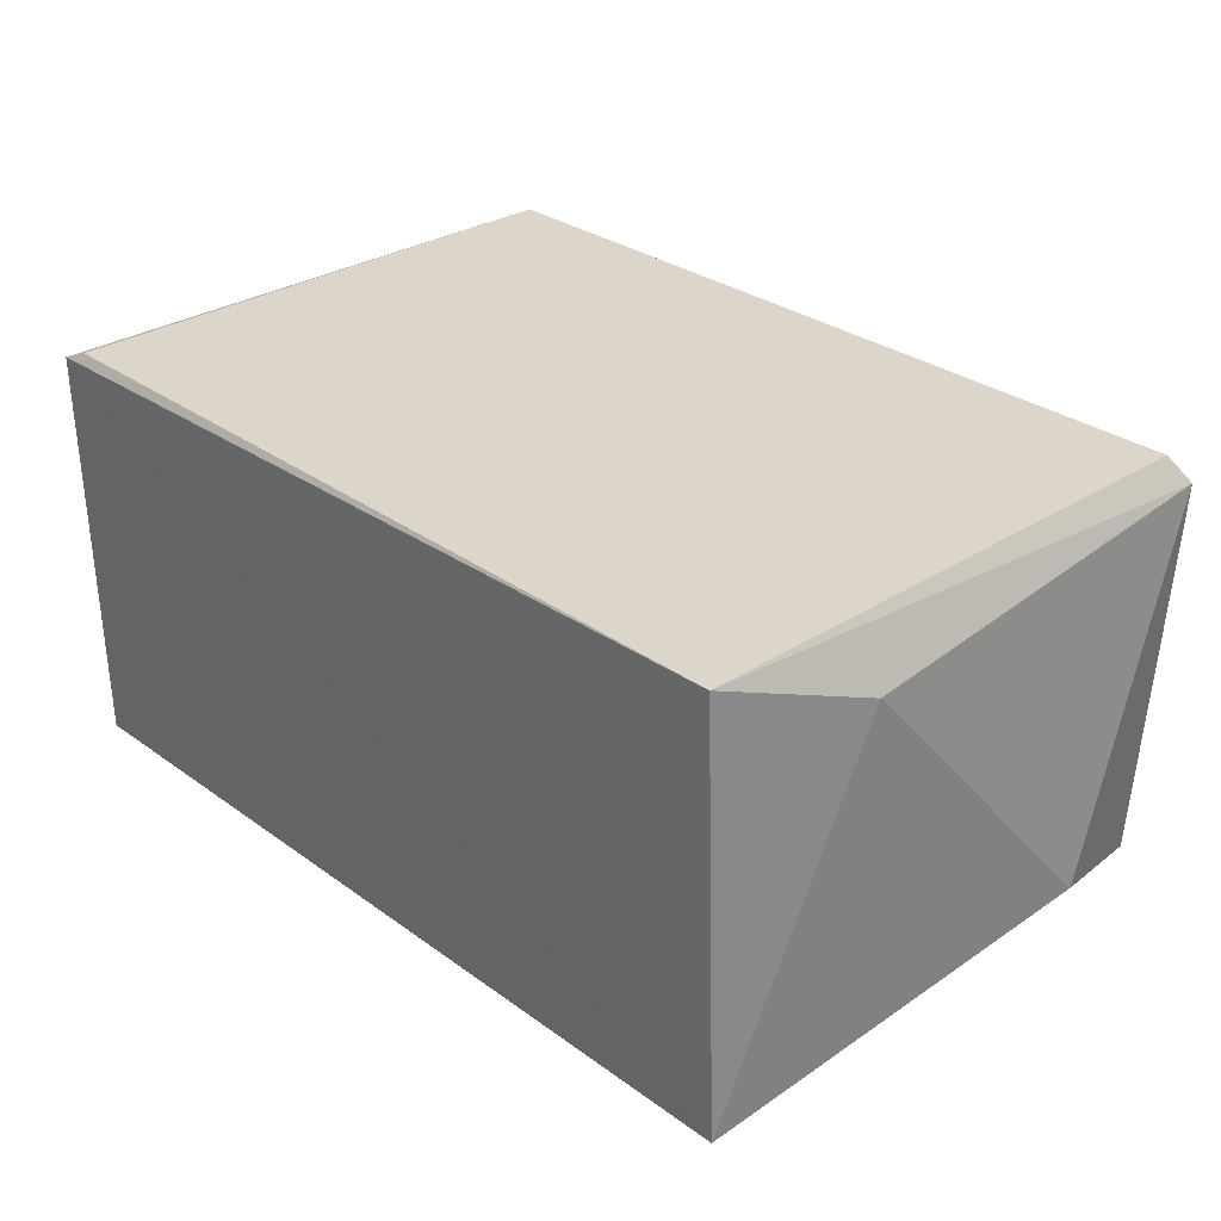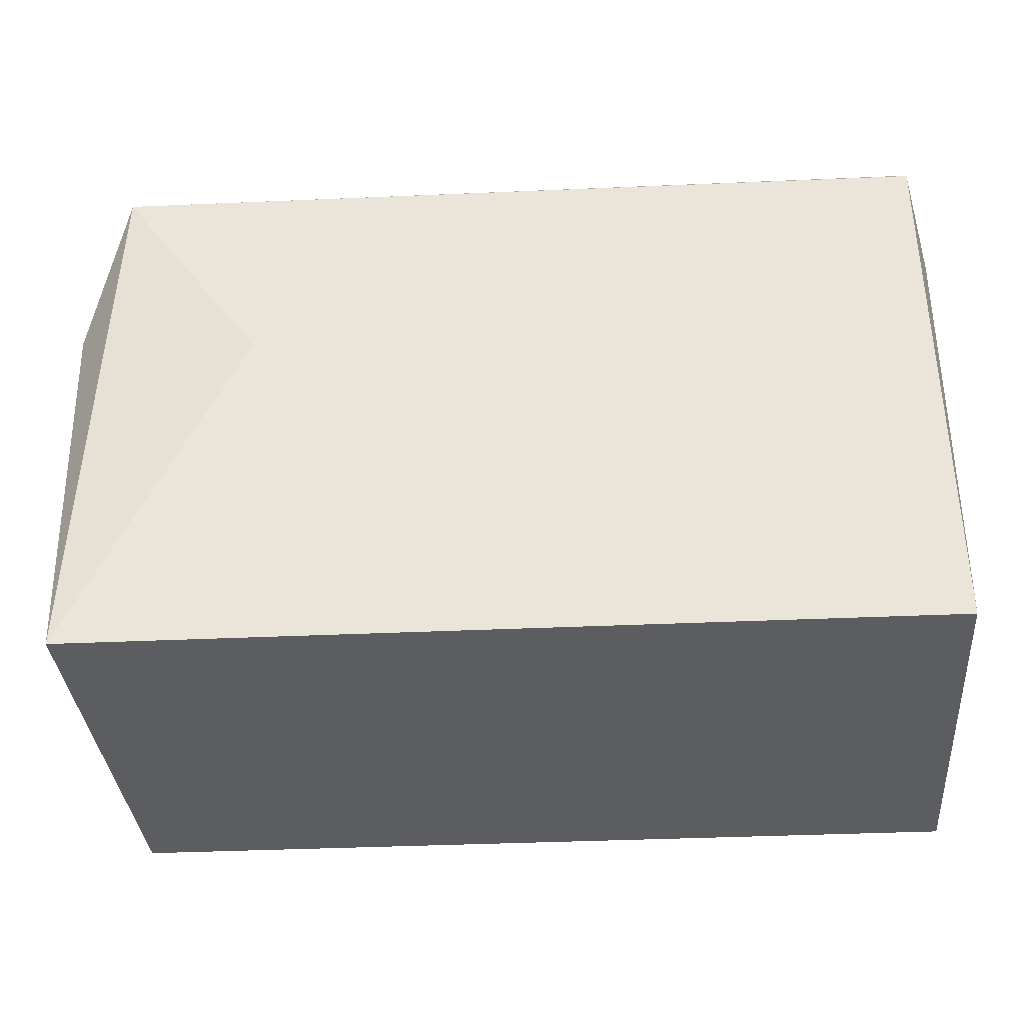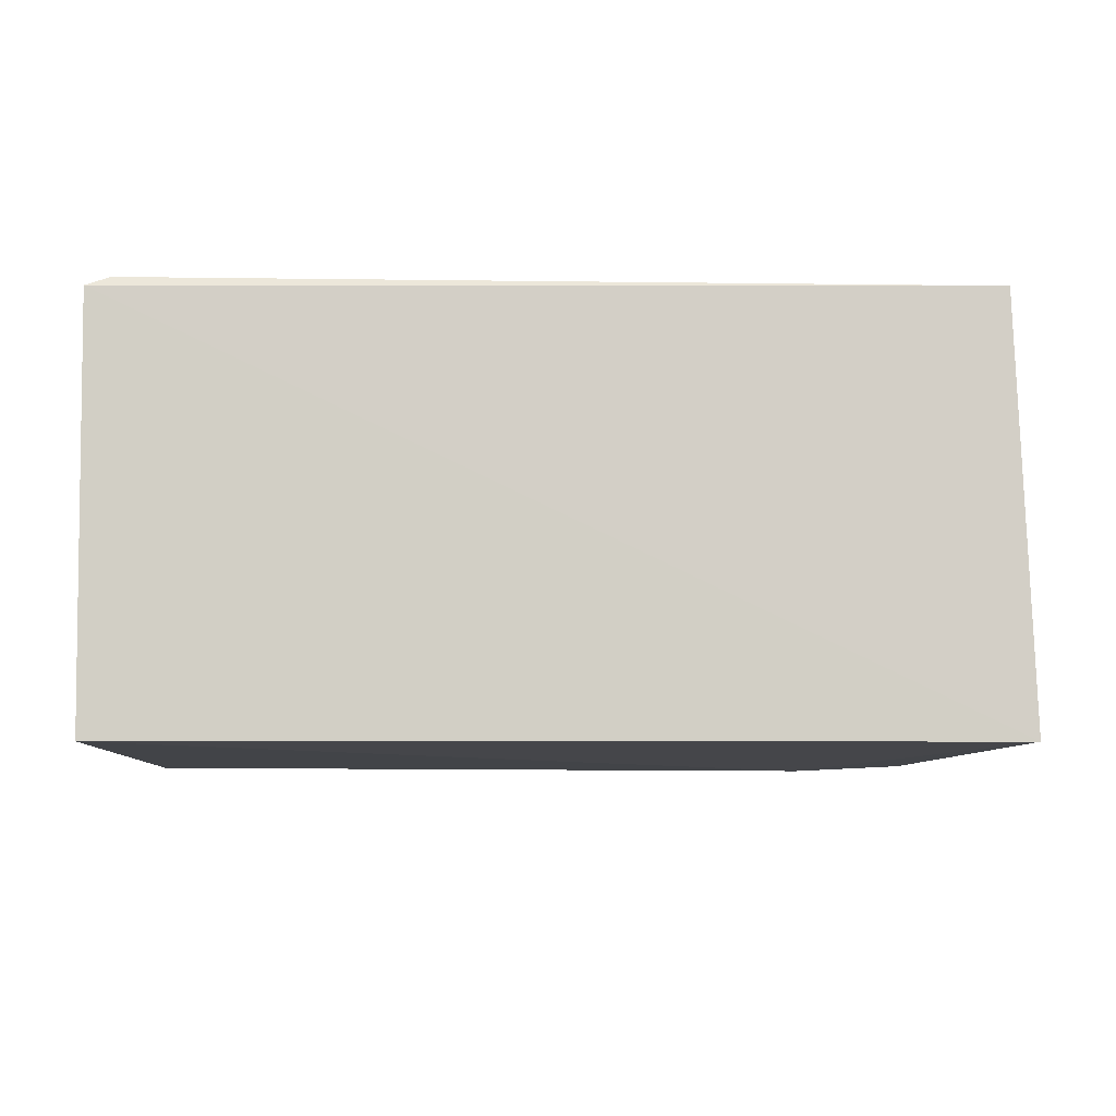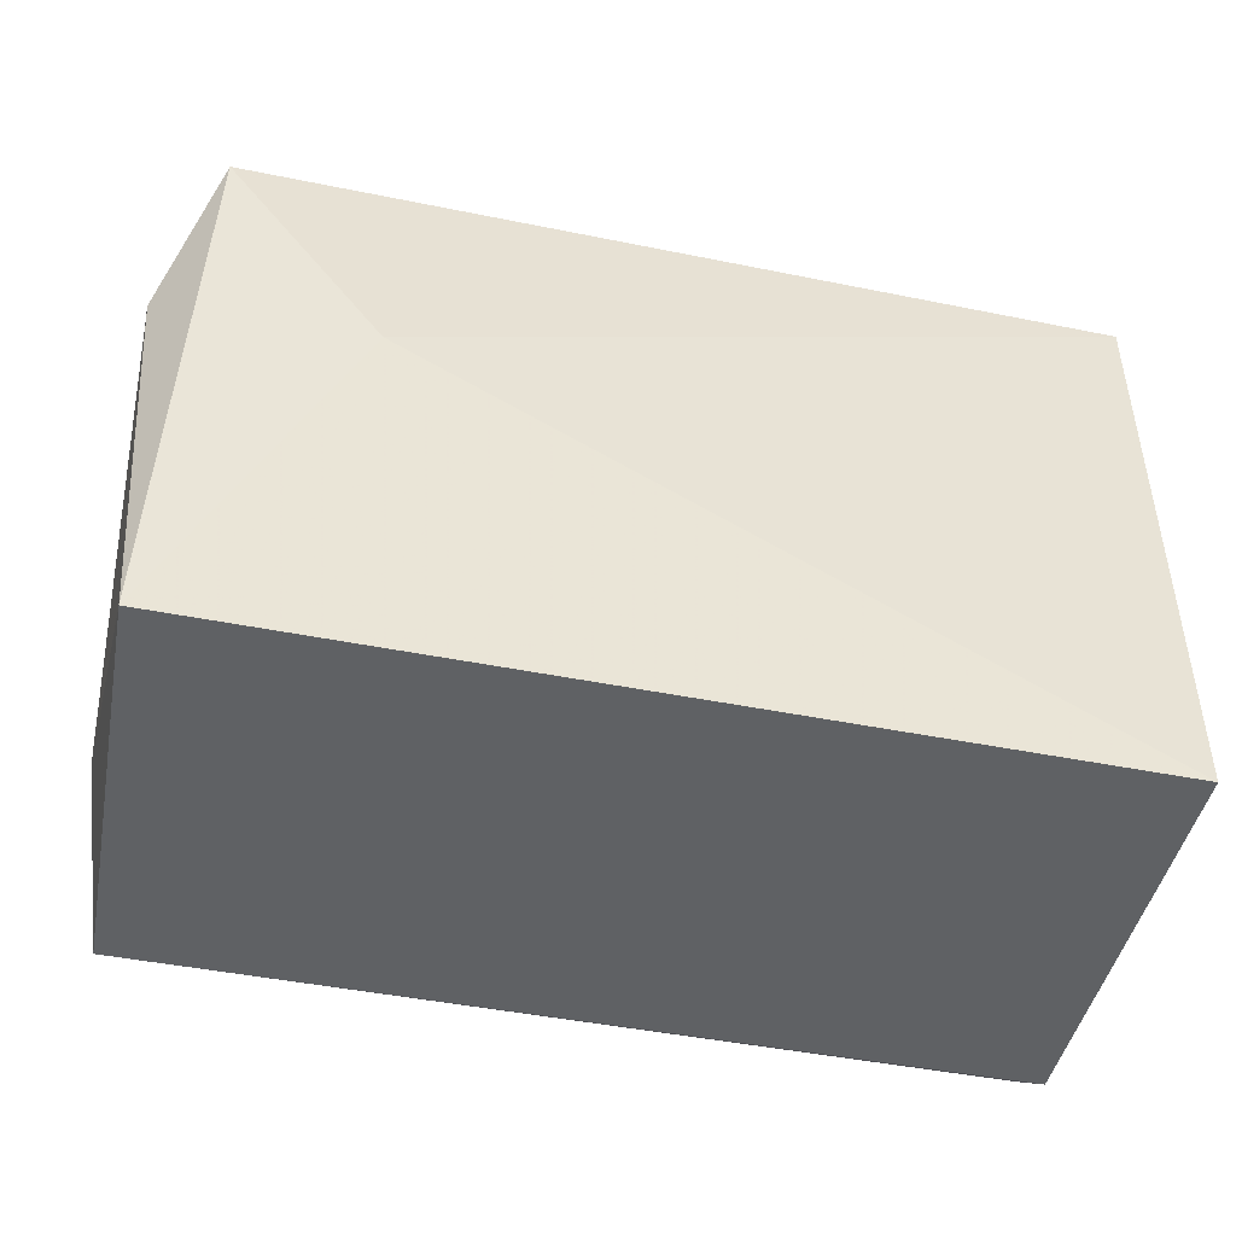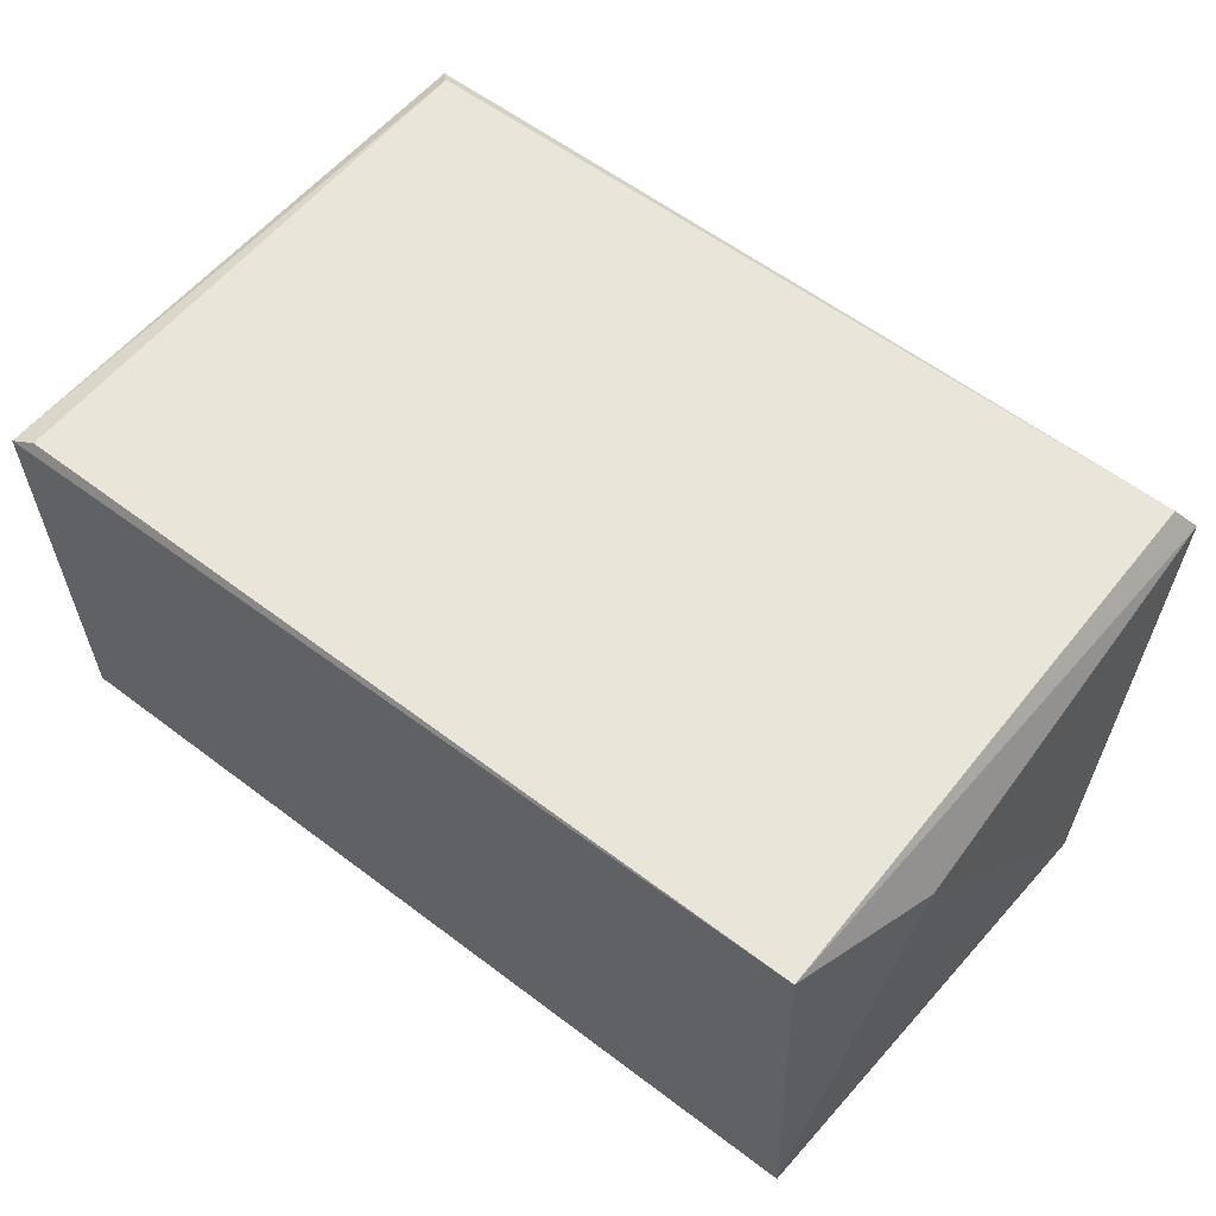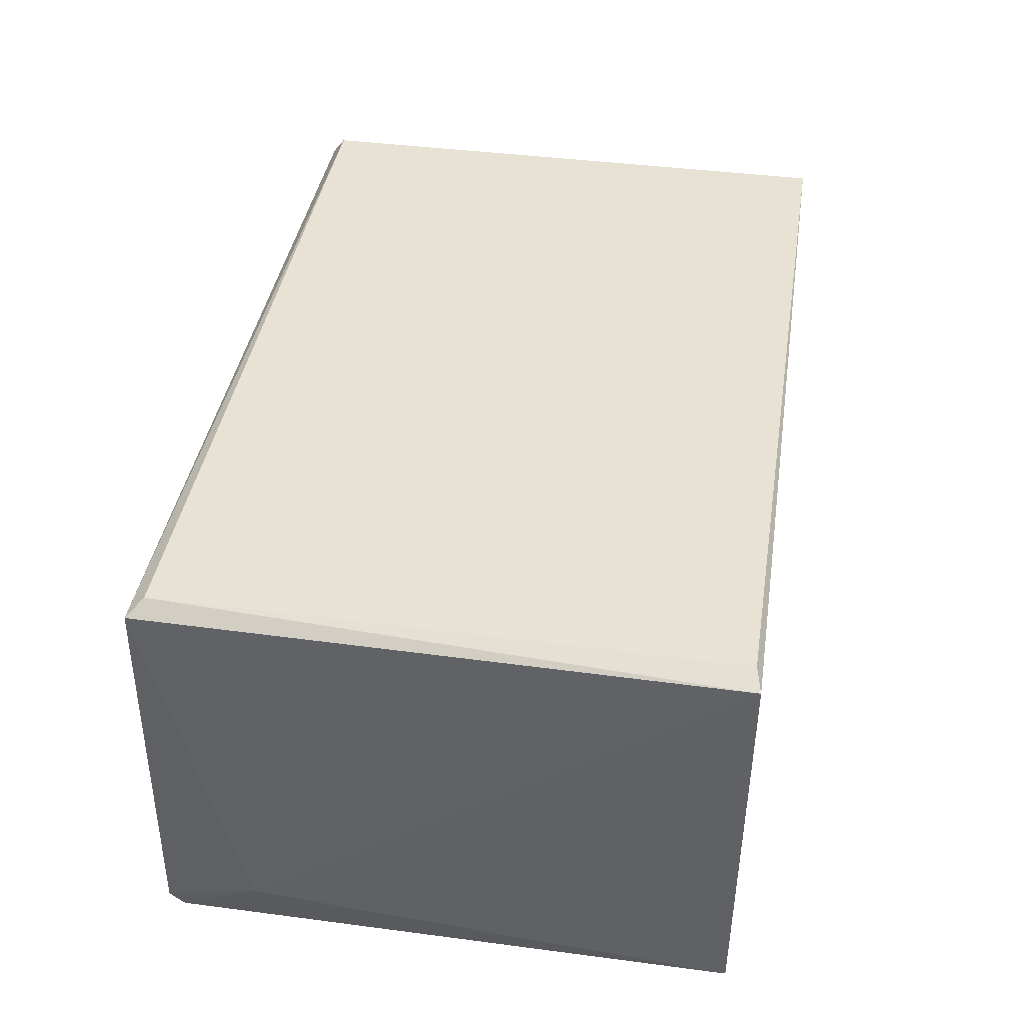
<metadata>
{"format":"obj","ext":"obj","renderer":"f3d","projection":"perspective","resolution":1024,"background":"white","views":[{"elev":29.9,"azim":46.7,"up":"+Z"},{"elev":-36.8,"azim":-176.5,"up":"+Y"},{"elev":-7.9,"azim":-2.2,"up":"+Z"},{"elev":-45.6,"azim":167.0,"up":"+Y"},{"elev":57.8,"azim":38.3,"up":"+Z"},{"elev":40.9,"azim":-80.9,"up":"+Z"}]}
</metadata>
<code>
g Generated convex submesh 1
v 1.25 0.4615 0.4304
v -1.197 1.634 0.5633
v -1.152 1.591 0.6
v -1.205 0.01027 -0.5851
v 1.158 1.625 -0.5748
v -1.217 0.002079 0.5727
v 1.209 0.01634 -0.5808
v -1.205 1.599 -0.5851
v 1.166 1.591 0.6
v 1.166 0.01911 0.6
v 1.294 1.201 -0.425
v 0.731 1.001 -0.6161
v 1.216 1.638 0.5263
v -1.207 1.641 -0.5464
v -1.25 1.363 -0.4279
v -1.152 0.01911 0.6
g Generated convex submesh 1_0
f 16 6 10
f 6 3 2
f 7 6 4
f 9 2 3
f 10 6 7
f 10 7 1
f 10 9 3
f 11 1 7
f 11 7 5
f 12 7 4
f 12 5 7
f 12 8 5
f 12 4 8
f 13 2 9
f 13 10 1
f 13 9 10
f 13 1 11
f 13 11 5
f 14 5 8
f 14 2 13
f 14 13 5
f 15 6 2
f 15 4 6
f 15 8 4
f 15 2 14
f 15 14 8
f 16 3 6
f 16 10 3

</code>
